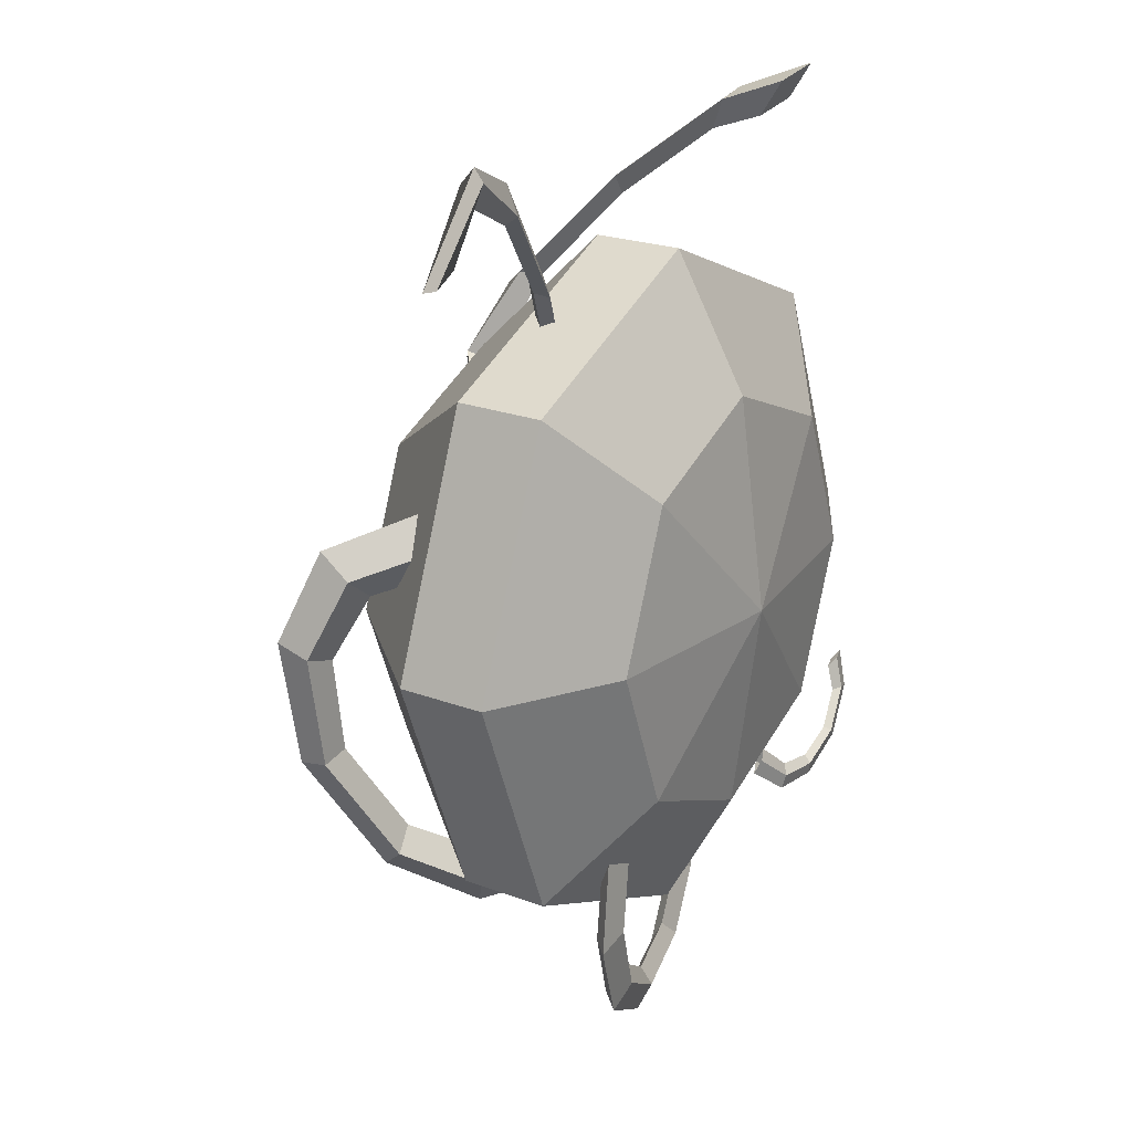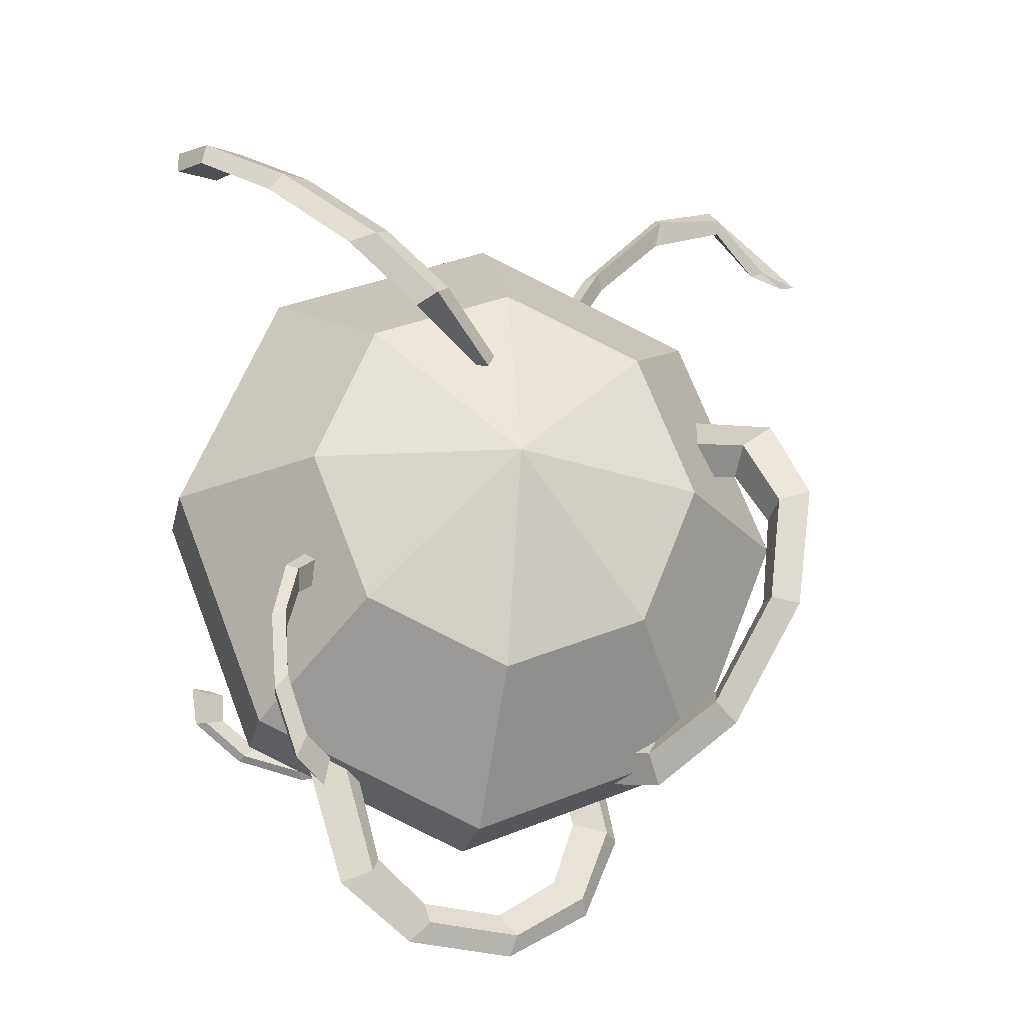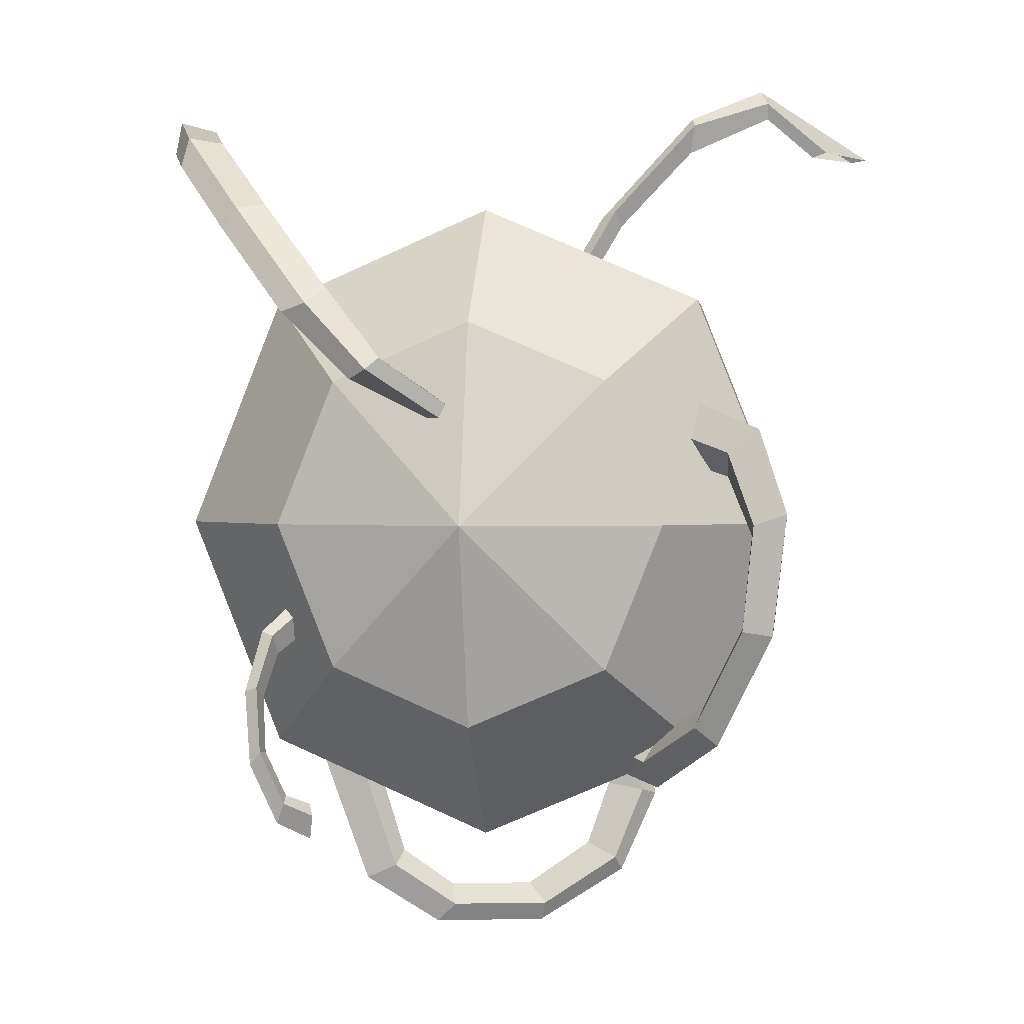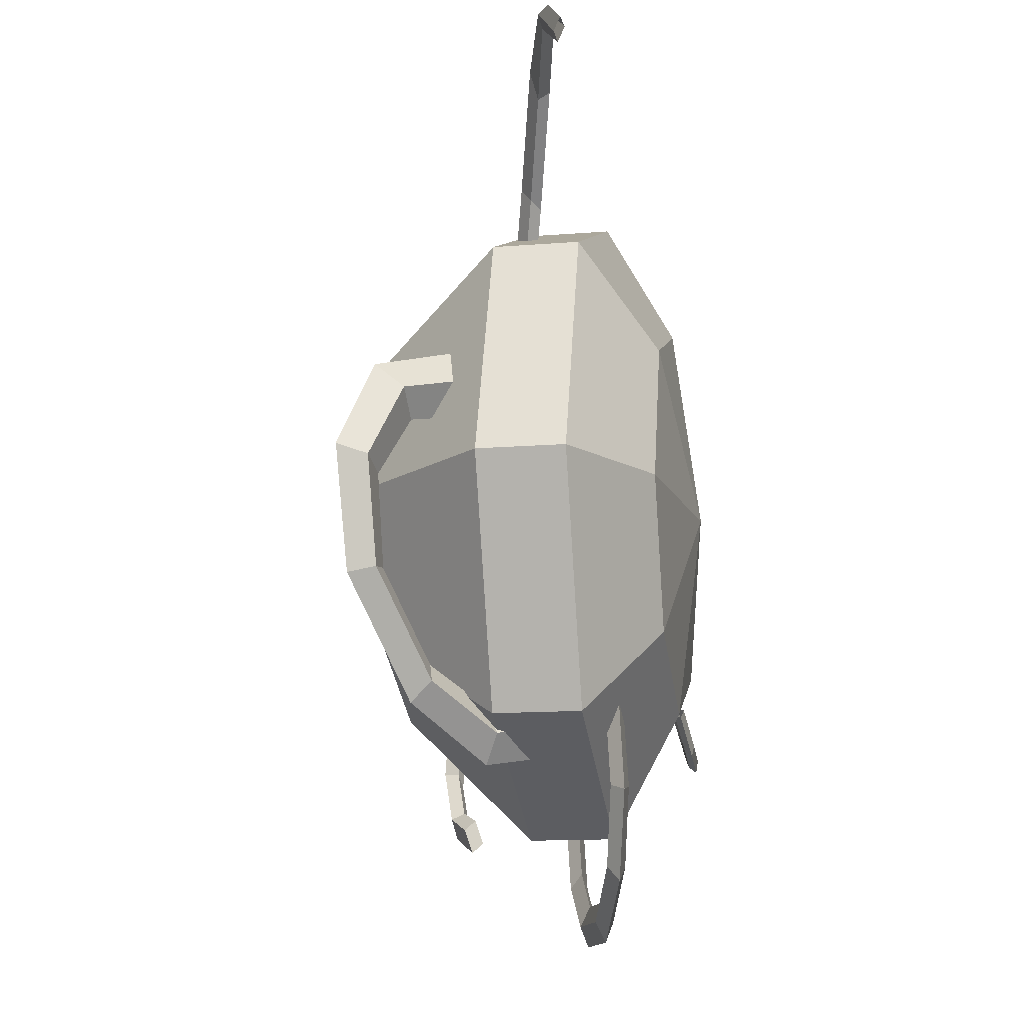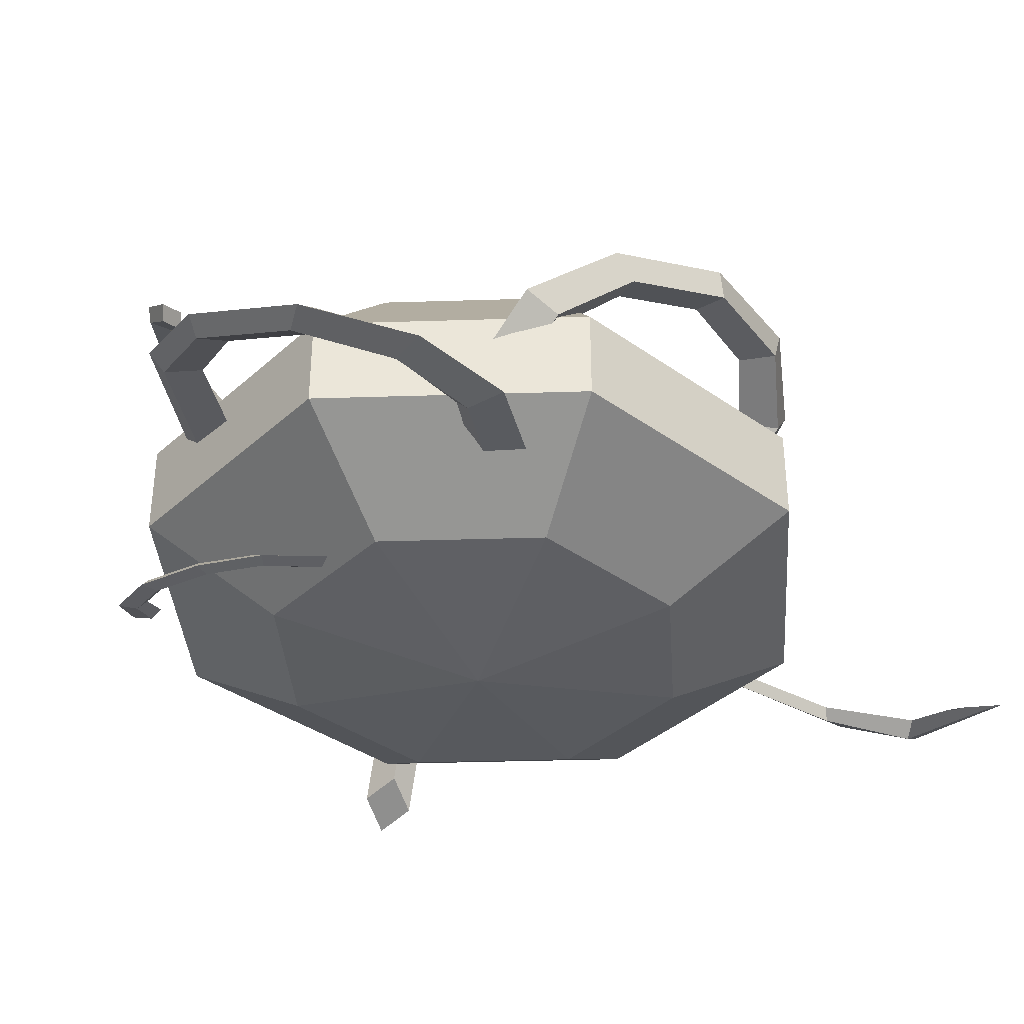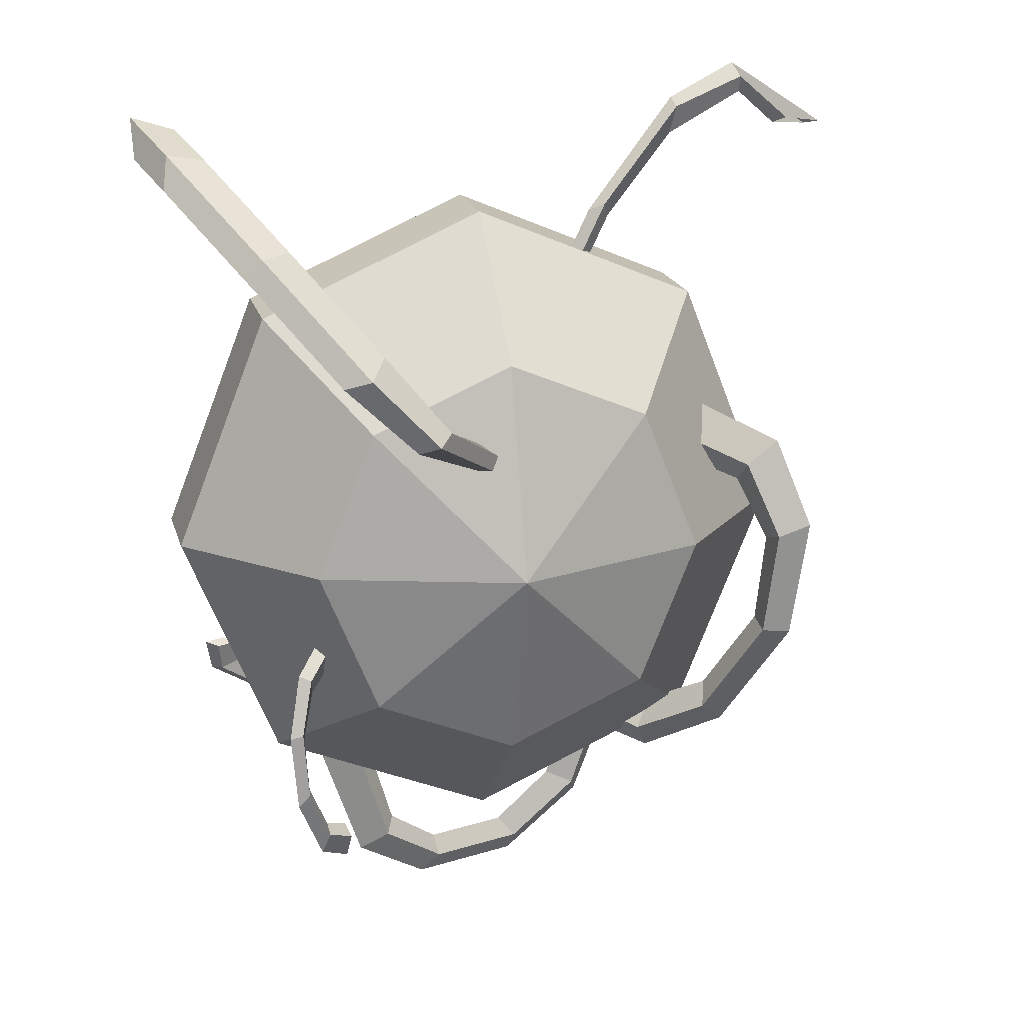
<metadata>
{"format":"obj","ext":"obj","renderer":"f3d","projection":"perspective","resolution":1024,"background":"white","views":[{"elev":22.6,"azim":-57.1,"up":"+Z"},{"elev":-24.0,"azim":167.3,"up":"+Z"},{"elev":1.0,"azim":-172.6,"up":"+Z"},{"elev":-14.2,"azim":-80.1,"up":"+Z"},{"elev":-37.1,"azim":-154.3,"up":"+Y"},{"elev":19.8,"azim":165.4,"up":"+Z"}]}
</metadata>
<code>
o Hairball_Sphere
v 0 0.06608 -0.05235
v 0 0.03324 -0.08471
v 0 0.01134 -0.08471
v 0 -0.006377 -0.05235
v 0.03545 0.06608 -0.03702
v 0.05736 0.03324 -0.0599
v 0.05736 0.01134 -0.0599
v 0.03545 -0.006377 -0.03702
v 0.05013 0.06608 0
v 0.08112 0.03324 0
v 0.08112 0.01134 0
v 0.05013 -0.006377 0
v 0 -0.01315 0
v 0.03545 0.06608 0.03702
v 0.05736 0.03324 0.0599
v 0.05736 0.01134 0.0599
v 0.03545 -0.006377 0.03702
v 0 0.06608 0.05235
v 0 0.03324 0.08471
v 0 0.01134 0.08471
v -0 -0.006377 0.05235
v -0 0.08168 0
v -0.03545 0.06608 0.03702
v -0.05736 0.03324 0.0599
v -0.05736 0.01134 0.0599
v -0.03545 -0.006377 0.03702
v -0.05013 0.06608 0
v -0.08112 0.03324 0
v -0.08112 0.01134 0
v -0.05013 -0.006377 0
v -0.03545 0.06608 -0.03702
v -0.05736 0.03324 -0.0599
v -0.05736 0.01134 -0.0599
v -0.03545 -0.006377 -0.03702
v -0.05559 0.04133 0.03287
v -0.05689 0.03549 0.02518
v -0.05038 0.03689 0.01747
v -0.04908 0.04273 0.02516
v -0.07441 0.05961 0.02464
v -0.07421 0.05227 0.01856
v -0.06621 0.05218 0.01247
v -0.0664 0.05952 0.01854
v -0.08161 0.06724 0.002911
v -0.08102 0.05941 8.1e-05
v -0.07261 0.05883 -0.002762
v -0.07321 0.06666 6.8e-05
v -0.07796 0.06484 -0.02824
v -0.07818 0.05764 -0.02706
v -0.07058 0.05769 -0.02589
v -0.07037 0.06489 -0.02707
v -0.06358 0.05212 -0.05779
v -0.06559 0.04651 -0.05292
v -0.0598 0.04815 -0.04806
v -0.05778 0.05376 -0.05293
v -0.04695 0.03663 -0.07101
v -0.05126 0.03315 -0.06375
v -0.04777 0.03691 -0.0565
v -0.04346 0.0404 -0.06376
v -0.01691 0.007578 -0.0633
v -0.02342 0.006177 -0.05559
v -0.02212 0.01202 -0.04789
v -0.01561 0.01342 -0.0556
v -0.001829 0.0651 0.02133
v 0.008728 0.06908 0.02918
v 0.008626 0.06898 0.03341
v -0.001932 0.06571 0.0257
v 0.02291 0.08733 0.03928
v 0.02758 0.08342 0.03695
v 0.02516 0.07997 0.03879
v 0.01974 0.0849 0.0422
v 0.03879 0.08447 0.05618
v 0.04539 0.08204 0.05414
v 0.04132 0.07623 0.05852
v 0.03473 0.07867 0.06056
v 0.06122 0.06533 0.08265
v 0.06499 0.06555 0.0773
v 0.05811 0.0624 0.07838
v 0.05433 0.06218 0.08373
v 0.08046 0.04094 0.1045
v 0.08183 0.04421 0.09644
v 0.07254 0.0441 0.09478
v 0.07117 0.04083 0.1029
v 0.08719 0.02419 0.1113
v 0.08722 0.03009 0.1017
v 0.07658 0.03261 0.09865
v 0.07656 0.02672 0.1082
v 0.04671 0.0499 -0.02508
v 0.04443 0.05187 -0.02758
v 0.04443 0.05477 -0.02138
v 0.04671 0.05281 -0.01888
v 0.05542 0.06123 -0.02823
v 0.05244 0.06246 -0.02937
v 0.05174 0.0588 -0.03421
v 0.05471 0.05758 -0.03307
v 0.05888 0.06592 -0.04366
v 0.0557 0.06673 -0.04265
v 0.05479 0.06265 -0.04533
v 0.05797 0.06185 -0.04635
v 0.05744 0.06687 -0.06277
v 0.05459 0.06769 -0.05936
v 0.05402 0.06363 -0.05966
v 0.05687 0.06281 -0.06307
v 0.05105 0.06326 -0.07852
v 0.049 0.06453 -0.07315
v 0.04923 0.06092 -0.07148
v 0.05128 0.05965 -0.07685
v 0.04349 0.05743 -0.08334
v 0.04248 0.05946 -0.07694
v 0.04375 0.05663 -0.07424
v 0.04476 0.05459 -0.08064
v -0.03775 0.005143 -0.04926
v -0.02815 0.005231 -0.05041
v -0.02465 0.009056 -0.0518
v -0.03425 0.008968 -0.05065
v -0.04425 0.002935 -0.07712
v -0.03474 0.003019 -0.07548
v -0.03134 0.006839 -0.0741
v -0.04085 0.006755 -0.07573
v -0.03487 0.005558 -0.09853
v -0.02719 0.005114 -0.09453
v -0.02561 0.008406 -0.09077
v -0.03329 0.00885 -0.09477
v -0.01269 0.0121 -0.1121
v -0.00808 0.01075 -0.1068
v -0.009569 0.01313 -0.1017
v -0.01418 0.01448 -0.107
v 0.01517 0.02048 -0.1116
v 0.0163 0.01808 -0.1063
v 0.01133 0.01941 -0.1013
v 0.0102 0.02181 -0.1066
v 0.03404 0.02625 -0.09882
v 0.03221 0.02295 -0.09499
v 0.02427 0.02338 -0.09141
v 0.0261 0.02668 -0.09524
v 0.04794 0.03078 -0.05746
v 0.04444 0.02695 -0.05607
v 0.03485 0.02686 -0.05493
v 0.03834 0.03069 -0.05631
v -0.1026 0.008896 0.09959
v -0.09168 0.01219 0.1015
v -0.08798 0.01171 0.1003
v -0.09856 0.008384 0.09906
v -0.07388 0.01633 0.1178
v -0.07576 0.01854 0.1142
v -0.07574 0.01747 0.1101
v -0.07281 0.01482 0.1145
v -0.0554 0.02098 0.11
v -0.05611 0.02389 0.1079
v -0.05491 0.02196 0.1007
v -0.0542 0.01905 0.1028
v -0.03115 0.02768 0.08241
v -0.03482 0.02974 0.08403
v -0.03658 0.02696 0.08053
v -0.03291 0.0249 0.07891
v -0.01329 0.03372 0.05059
v -0.01919 0.03503 0.05618
v -0.02319 0.03149 0.05665
v -0.01728 0.03019 0.05106
v -0.01011 0.03614 0.03107
v -0.01692 0.03699 0.03983
v -0.02183 0.033 0.04347
v -0.01502 0.03215 0.0347
v 0.01767 -0.003477 -0.05006
v 0.02048 -0.00405 -0.04764
v 0.01601 -0.006069 -0.0486
v 0.01319 -0.005496 -0.05101
v 0.02522 -0.007177 -0.05991
v 0.0265 -0.007671 -0.05683
v 0.02944 -0.005572 -0.05522
v 0.02816 -0.005078 -0.05829
v 0.04098 -0.006792 -0.06236
v 0.04015 -0.00742 -0.05926
v 0.041 -0.005457 -0.05761
v 0.04182 -0.004828 -0.06072
v 0.05831 -0.004652 -0.05897
v 0.05539 -0.005594 -0.05647
v 0.05412 -0.003945 -0.05543
v 0.05705 -0.003002 -0.05793
v 0.07065 -0.001382 -0.05035
v 0.06618 -0.002733 -0.04892
v 0.06338 -0.001492 -0.04896
v 0.06785 -0.000141 -0.05038
v 0.07232 0.001234 -0.04142
v 0.06729 -0.000511 -0.04126
v 0.06392 0.000336 -0.04256
v 0.06895 0.002081 -0.04272
f 13 4 8
f 3 2 6 7
f 1 22 5
f 4 3 7 8
f 2 1 5 6
f 13 8 12
f 7 6 10 11
f 5 22 9
f 8 7 11 12
f 6 5 9 10
f 13 12 17
f 11 10 15 16
f 9 22 14
f 12 11 16 17
f 10 9 14 15
f 13 17 21
f 16 15 19 20
f 14 22 18
f 17 16 20 21
f 15 14 18 19
f 13 21 26
f 20 19 24 25
f 18 22 23
f 21 20 25 26
f 19 18 23 24
f 13 26 30
f 25 24 28 29
f 23 22 27
f 26 25 29 30
f 24 23 27 28
f 13 30 34
f 29 28 32 33
f 27 22 31
f 30 29 33 34
f 28 27 31 32
f 13 34 4
f 33 32 2 3
f 31 22 1
f 34 33 3 4
f 32 31 1 2
f 35 39 40 36
f 36 40 41 37
f 37 41 42 38
f 38 42 39 35
f 39 43 44 40
f 40 44 45 41
f 41 45 46 42
f 42 46 43 39
f 43 47 48 44
f 44 48 49 45
f 45 49 50 46
f 46 50 47 43
f 47 51 52 48
f 48 52 53 49
f 49 53 54 50
f 50 54 51 47
f 51 55 56 52
f 52 56 57 53
f 53 57 58 54
f 54 58 55 51
f 55 59 60 56
f 56 60 61 57
f 57 61 62 58
f 58 62 59 55
f 63 67 68 64
f 64 68 69 65
f 65 69 70 66
f 66 70 67 63
f 67 71 72 68
f 68 72 73 69
f 69 73 74 70
f 70 74 71 67
f 71 75 76 72
f 72 76 77 73
f 73 77 78 74
f 74 78 75 71
f 75 79 80 76
f 76 80 81 77
f 77 81 82 78
f 78 82 79 75
f 79 83 84 80
f 80 84 85 81
f 81 85 86 82
f 82 86 83 79
f 89 92 93 88
f 90 91 92 89
f 84 83 85
f 85 83 86
f 88 93 94 87
f 87 94 91 90
f 91 95 96 92
f 92 96 97 93
f 93 97 98 94
f 94 98 95 91
f 95 99 100 96
f 96 100 101 97
f 97 101 102 98
f 98 102 99 95
f 99 103 104 100
f 100 104 105 101
f 101 105 106 102
f 102 106 103 99
f 103 107 108 104
f 104 108 109 105
f 105 109 110 106
f 106 110 107 103
f 108 107 109
f 109 107 110
f 111 115 116 112
f 112 116 117 113
f 113 117 118 114
f 114 118 115 111
f 115 119 120 116
f 116 120 121 117
f 117 121 122 118
f 118 122 119 115
f 119 123 124 120
f 120 124 125 121
f 121 125 126 122
f 122 126 123 119
f 123 127 128 124
f 124 128 129 125
f 125 129 130 126
f 126 130 127 123
f 127 131 132 128
f 128 132 133 129
f 129 133 134 130
f 130 134 131 127
f 131 135 136 132
f 132 136 137 133
f 133 137 138 134
f 134 138 135 131
f 139 143 144 140
f 140 144 145 141
f 141 145 146 142
f 142 146 143 139
f 143 147 148 144
f 144 148 149 145
f 145 149 150 146
f 146 150 147 143
f 147 151 152 148
f 148 152 153 149
f 149 153 154 150
f 150 154 151 147
f 151 155 156 152
f 152 156 157 153
f 153 157 158 154
f 154 158 155 151
f 155 159 160 156
f 156 160 161 157
f 157 161 162 158
f 158 162 159 155
f 165 168 169 164
f 166 167 168 165
f 160 159 161
f 161 159 162
f 164 169 170 163
f 163 170 167 166
f 167 171 172 168
f 168 172 173 169
f 169 173 174 170
f 170 174 171 167
f 171 175 176 172
f 172 176 177 173
f 173 177 178 174
f 174 178 175 171
f 175 179 180 176
f 176 180 181 177
f 177 181 182 178
f 178 182 179 175
f 179 183 184 180
f 180 184 185 181
f 181 185 186 182
f 182 186 183 179
f 184 183 185
f 185 183 186

</code>
